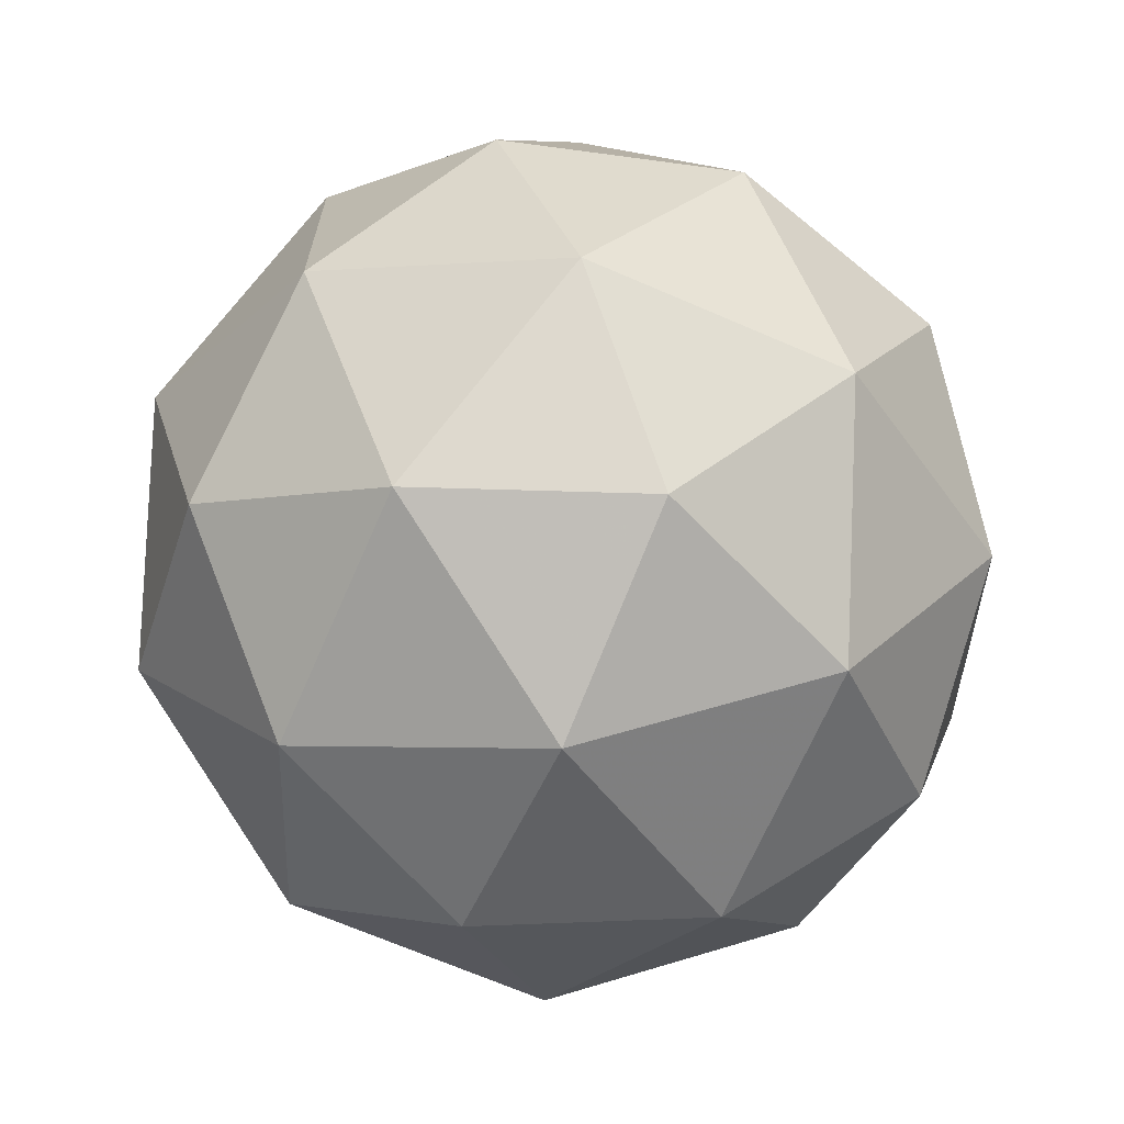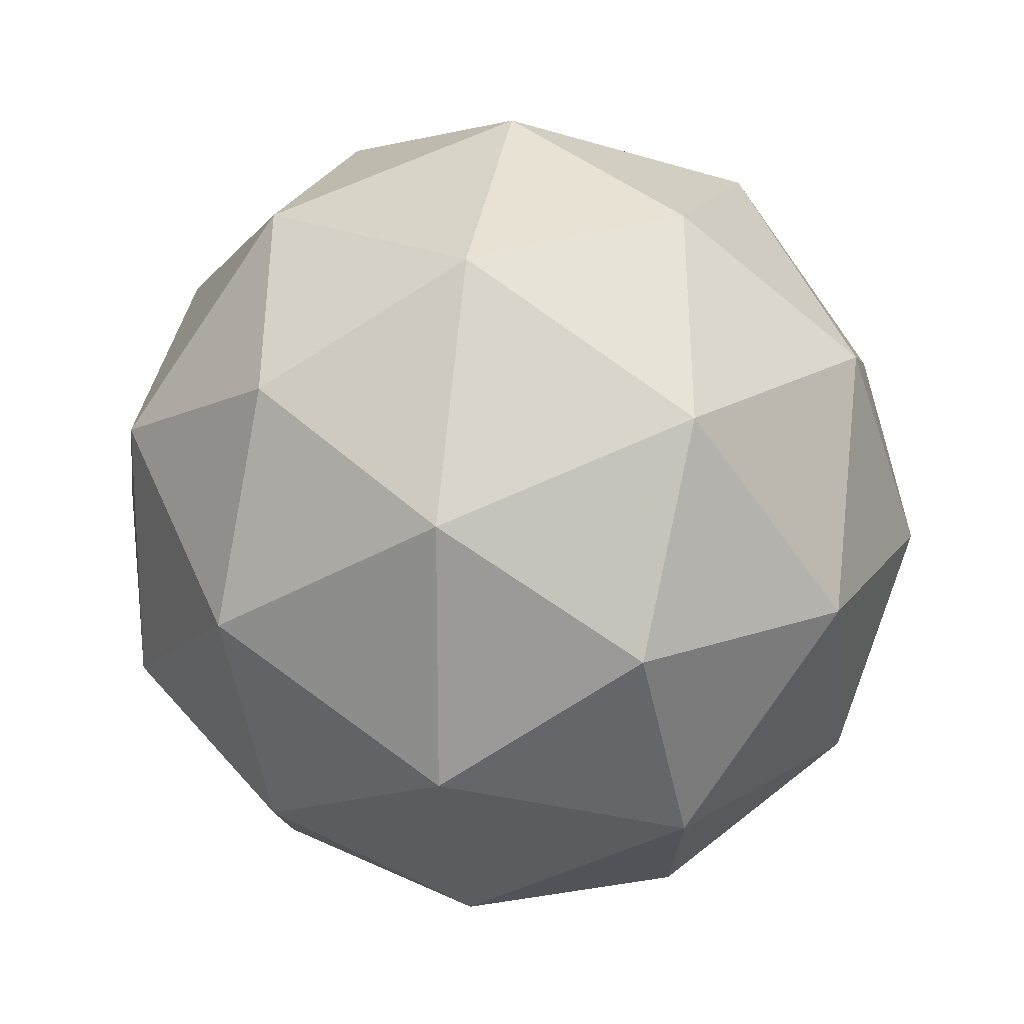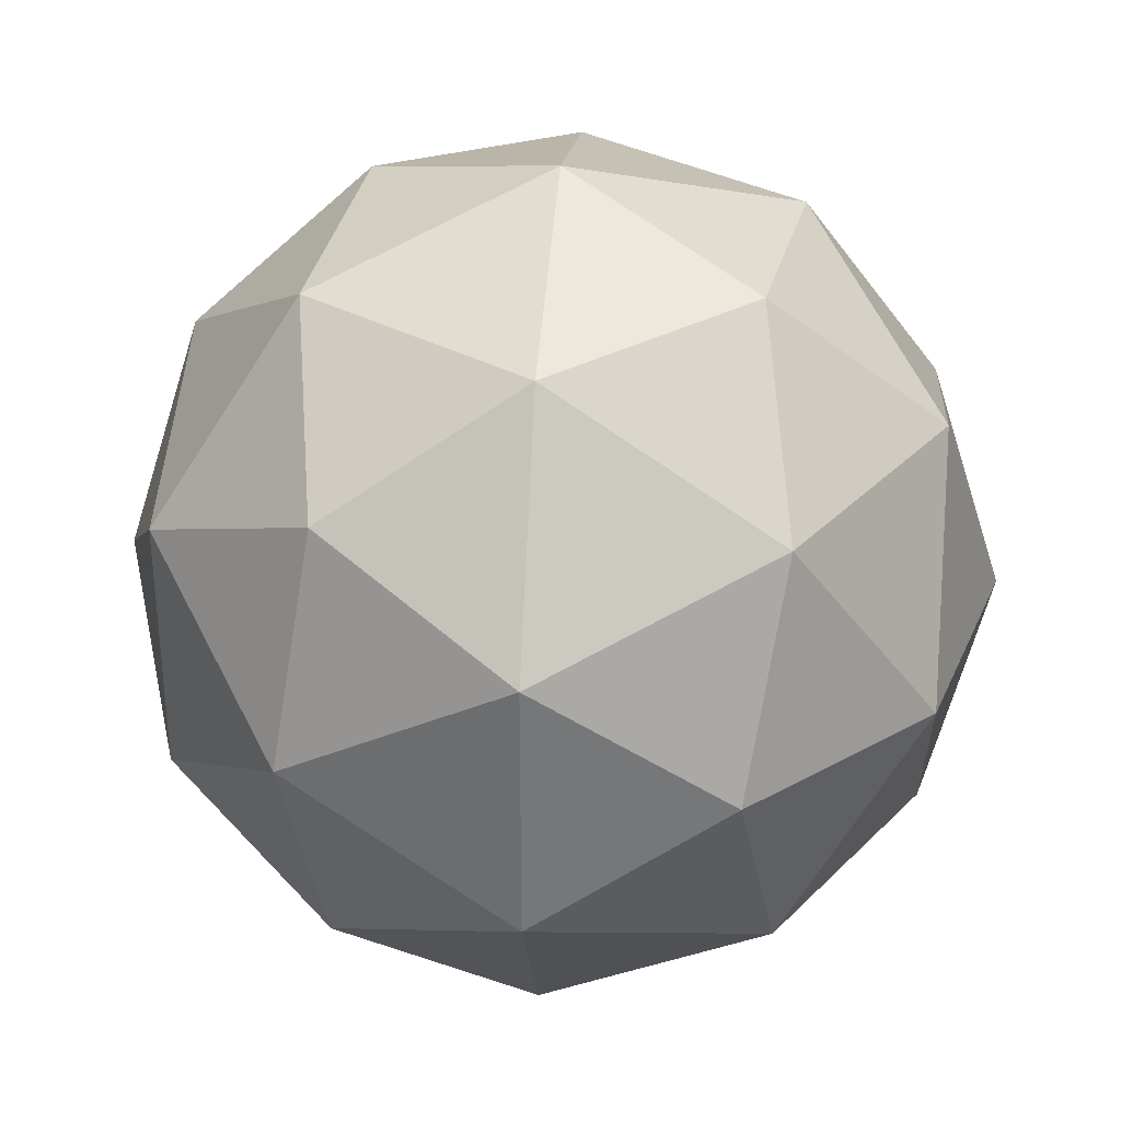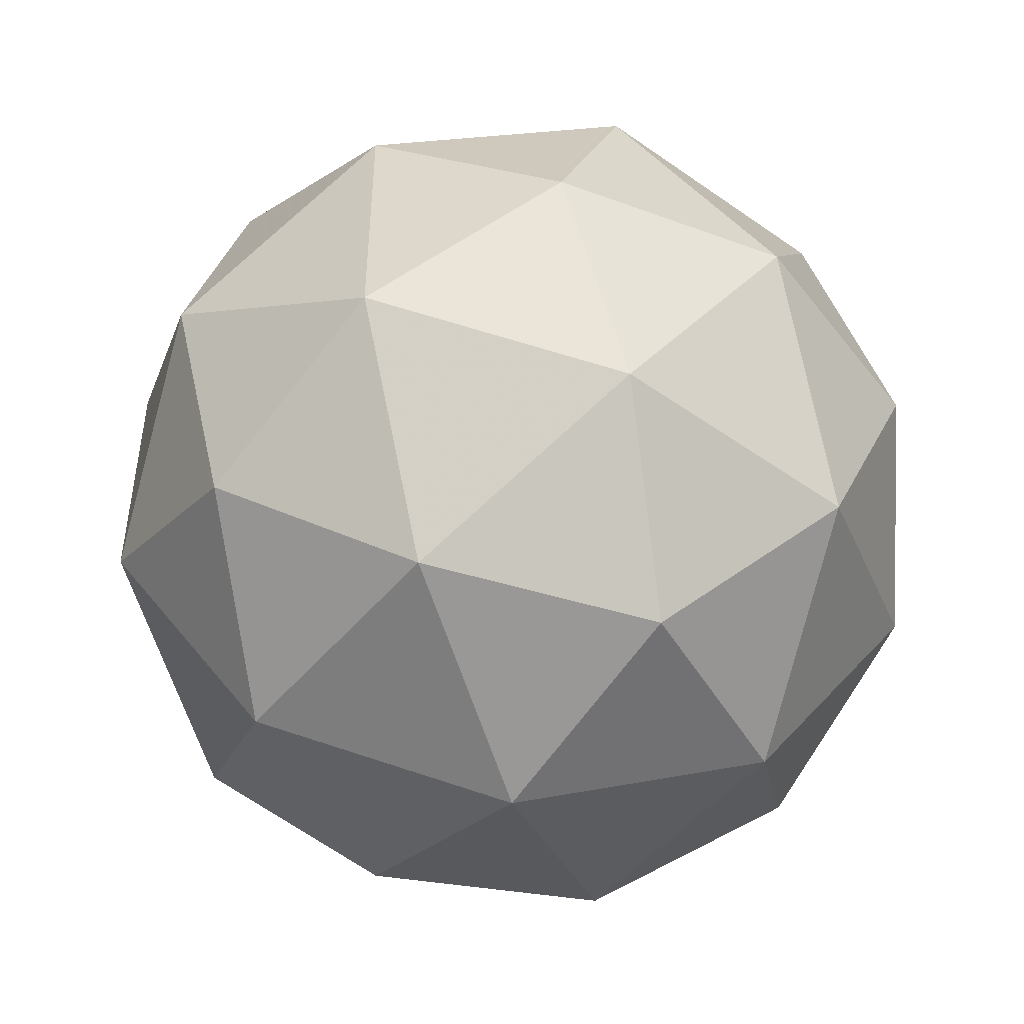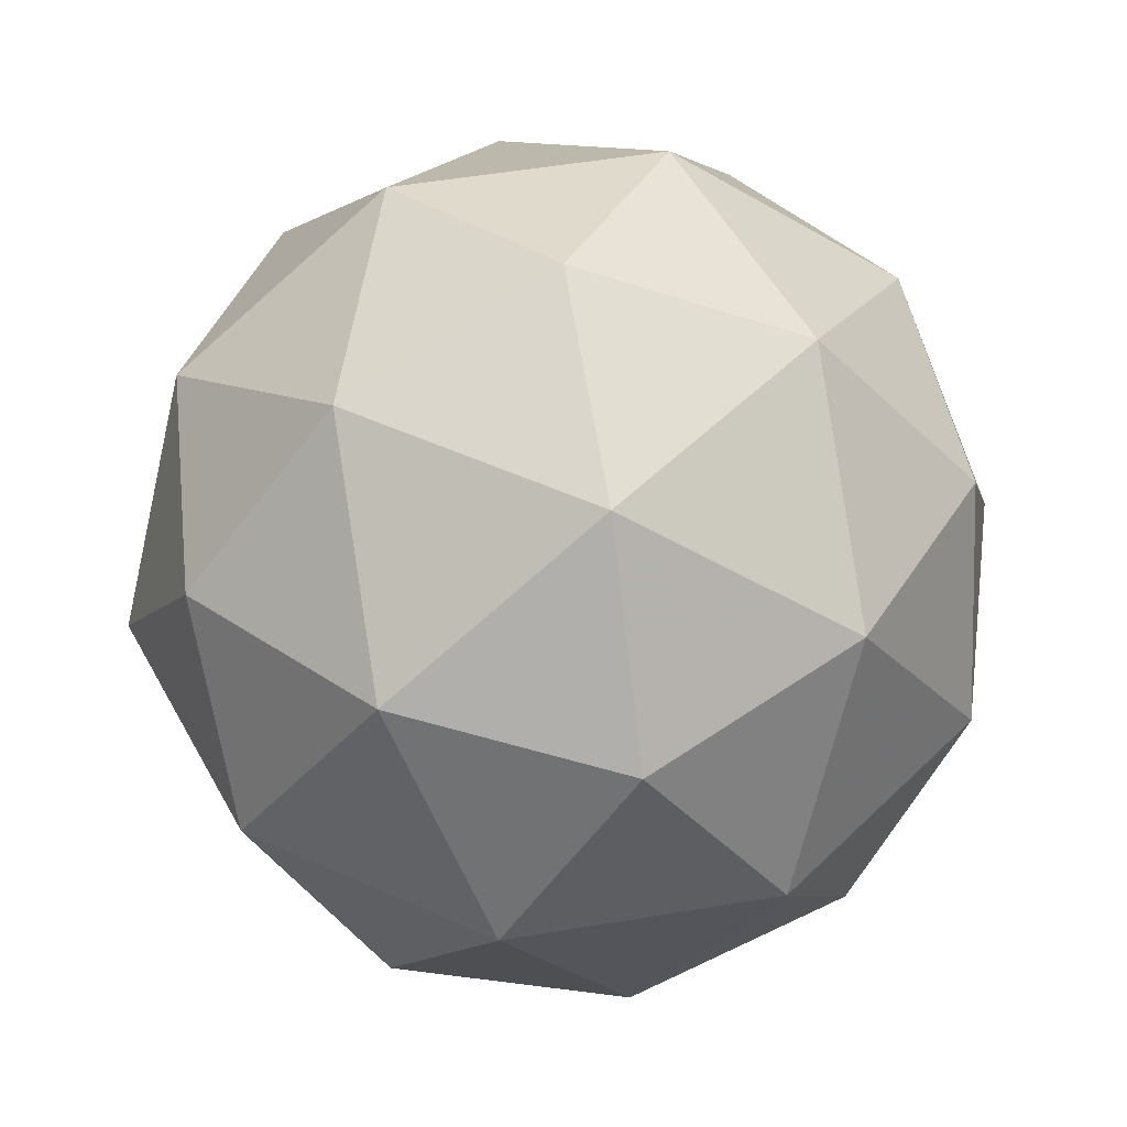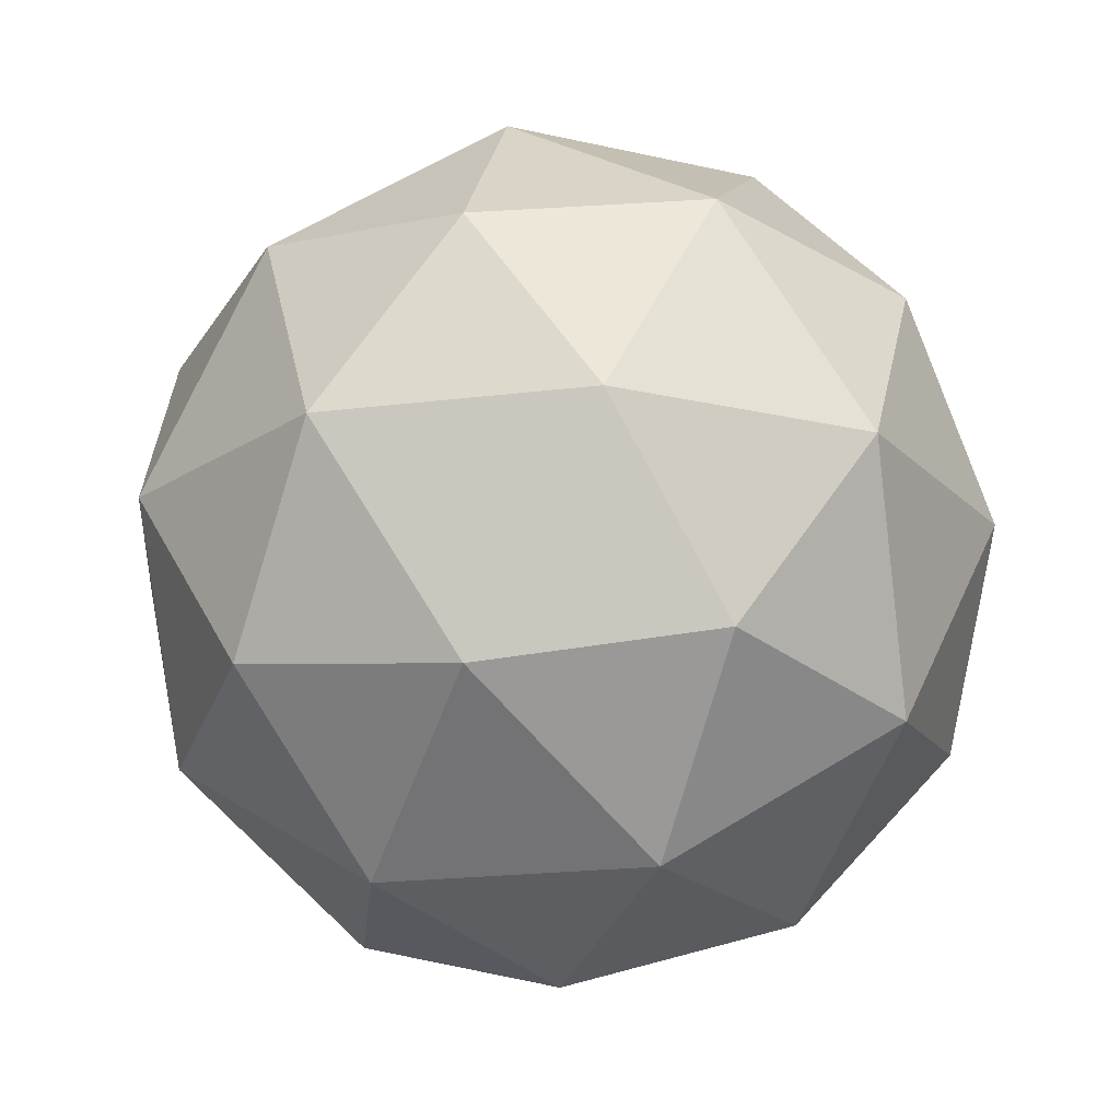
<metadata>
{"format":"obj","ext":"obj","renderer":"f3d","projection":"perspective","resolution":1024,"background":"white","views":[{"elev":-68.3,"azim":-55.2,"up":"+Z"},{"elev":20.1,"azim":-80.1,"up":"+Z"},{"elev":33.2,"azim":-85.1,"up":"+Z"},{"elev":-49.3,"azim":110.1,"up":"+Z"},{"elev":52.7,"azim":151.8,"up":"+Y"},{"elev":-20.4,"azim":-113.0,"up":"+Y"}]}
</metadata>
<code>
g RIGR-i2-g131-s308
v -4107 -1797 6748
v -4018 -1766 6813
v -4141 -1766 6853
v -3955 -1681 6858
v -3928 -1697 6748
v -4217 -1766 6748
v -4141 -1766 6643
v -4018 -1766 6683
v -3907 -1587 6813
v -4165 -1681 6927
v -4052 -1697 6918
v -4107 -1587 6958
v -4295 -1681 6748
v -4252 -1697 6853
v -4307 -1587 6813
v -4165 -1681 6569
v -4252 -1697 6643
v -4230 -1587 6578
v -3955 -1681 6638
v -4052 -1697 6578
v -3984 -1587 6578
v -3984 -1587 6918
v -4230 -1587 6918
v -4307 -1587 6683
v -4107 -1587 6538
v -3907 -1587 6683
v -4049 -1493 6927
v -3962 -1477 6853
v -4073 -1408 6853
v -4259 -1493 6858
v -4162 -1477 6918
v -4196 -1408 6813
v -4259 -1493 6638
v -4286 -1477 6748
v -4196 -1408 6683
v -4049 -1493 6569
v -4162 -1477 6578
v -4073 -1408 6643
v -3919 -1493 6748
v -3962 -1477 6643
v -3997 -1408 6748
v -4107 -1377 6748
f 1 2 3
f 4 2 5
f 1 3 6
f 1 6 7
f 1 7 8
f 4 5 9
f 10 11 12
f 13 14 15
f 16 17 18
f 19 20 21
f 4 9 22
f 10 12 23
f 13 15 24
f 16 18 25
f 19 21 26
f 27 28 29
f 30 31 32
f 33 34 35
f 36 37 38
f 39 40 41
f 41 38 42
f 41 40 38
f 40 36 38
f 38 35 42
f 38 37 35
f 37 33 35
f 35 32 42
f 35 34 32
f 34 30 32
f 32 29 42
f 32 31 29
f 31 27 29
f 29 41 42
f 29 28 41
f 28 39 41
f 26 40 39
f 26 21 40
f 21 36 40
f 25 37 36
f 25 18 37
f 18 33 37
f 24 34 33
f 24 15 34
f 15 30 34
f 23 31 30
f 23 12 31
f 12 27 31
f 22 28 27
f 22 9 28
f 9 39 28
f 21 25 36
f 21 20 25
f 20 16 25
f 18 24 33
f 18 17 24
f 17 13 24
f 15 23 30
f 15 14 23
f 14 10 23
f 12 22 27
f 12 11 22
f 11 4 22
f 9 26 39
f 9 5 26
f 5 19 26
f 8 20 19
f 8 7 20
f 7 16 20
f 7 17 16
f 7 6 17
f 6 13 17
f 6 14 13
f 6 3 14
f 3 10 14
f 5 8 19
f 5 2 8
f 2 1 8
f 3 11 10
f 3 2 11
f 2 4 11
f 2 4 11

</code>
